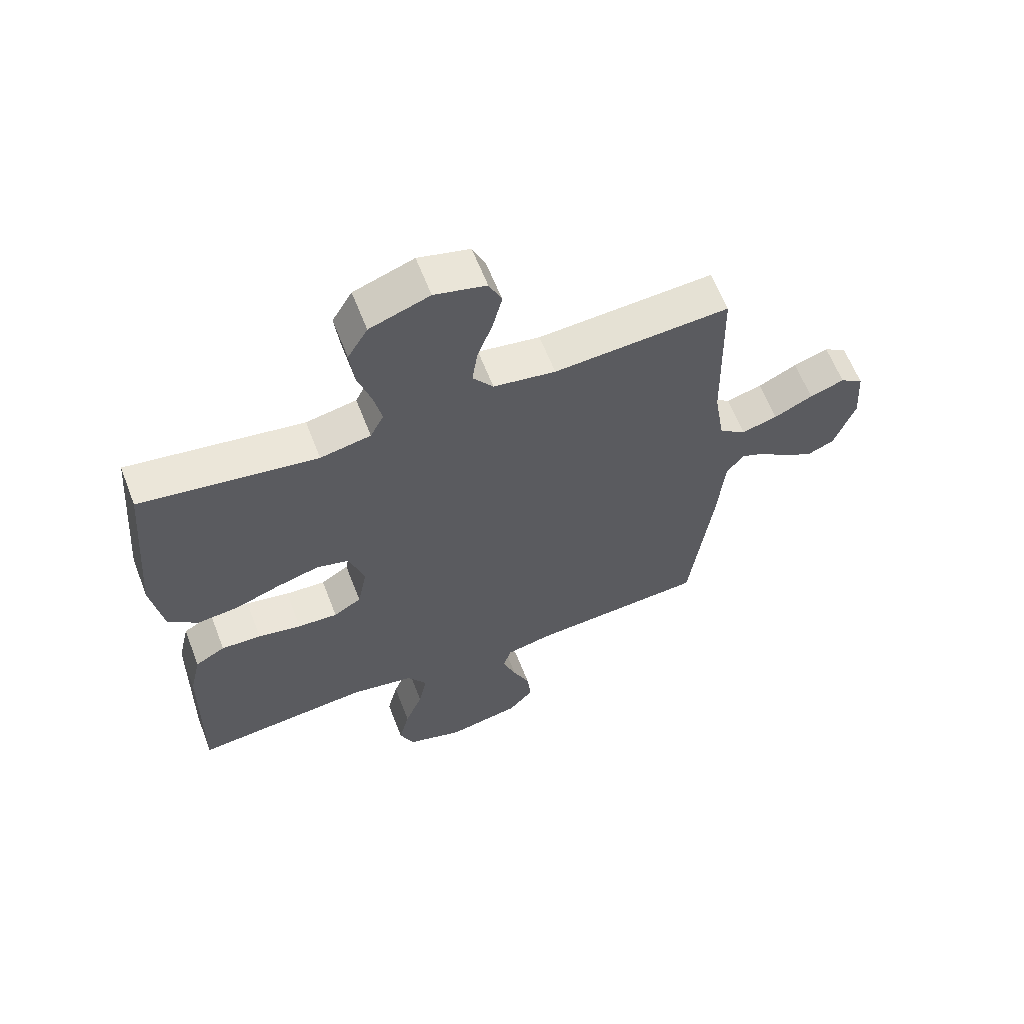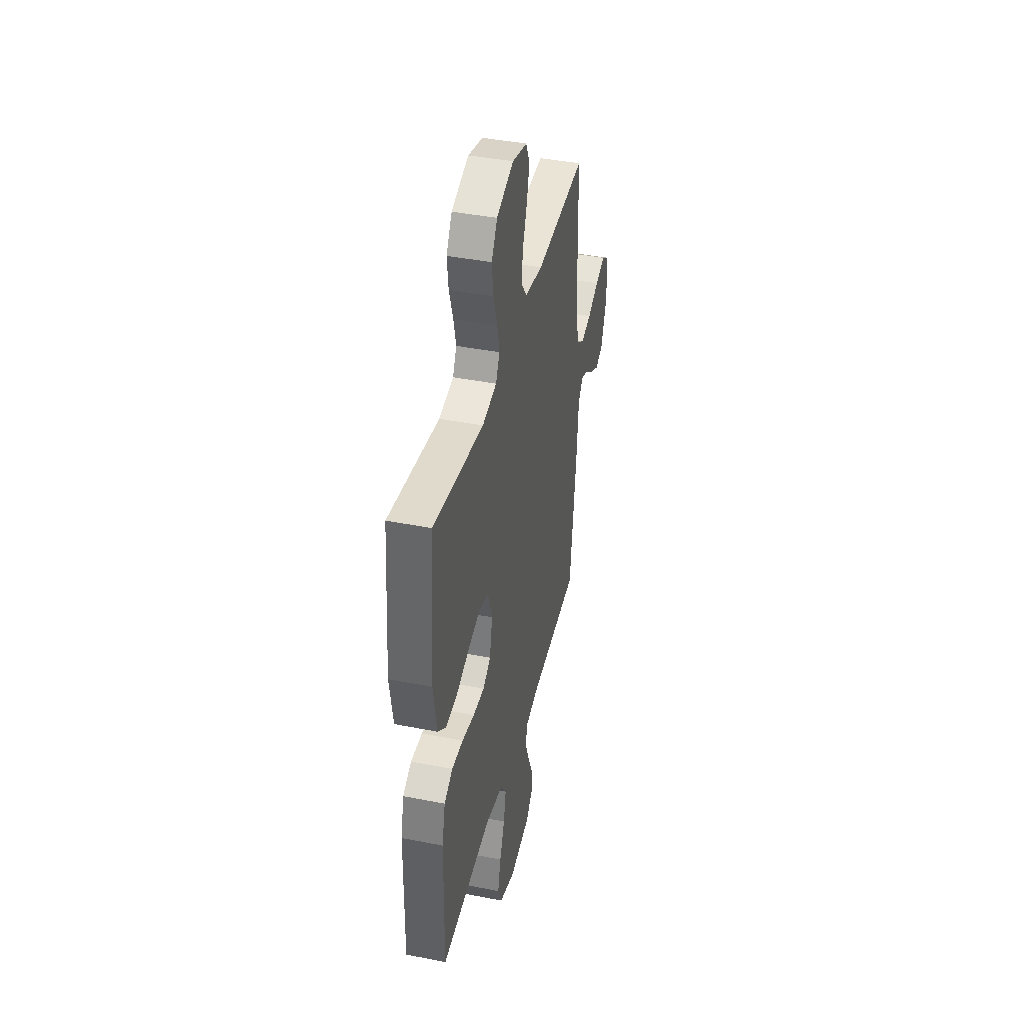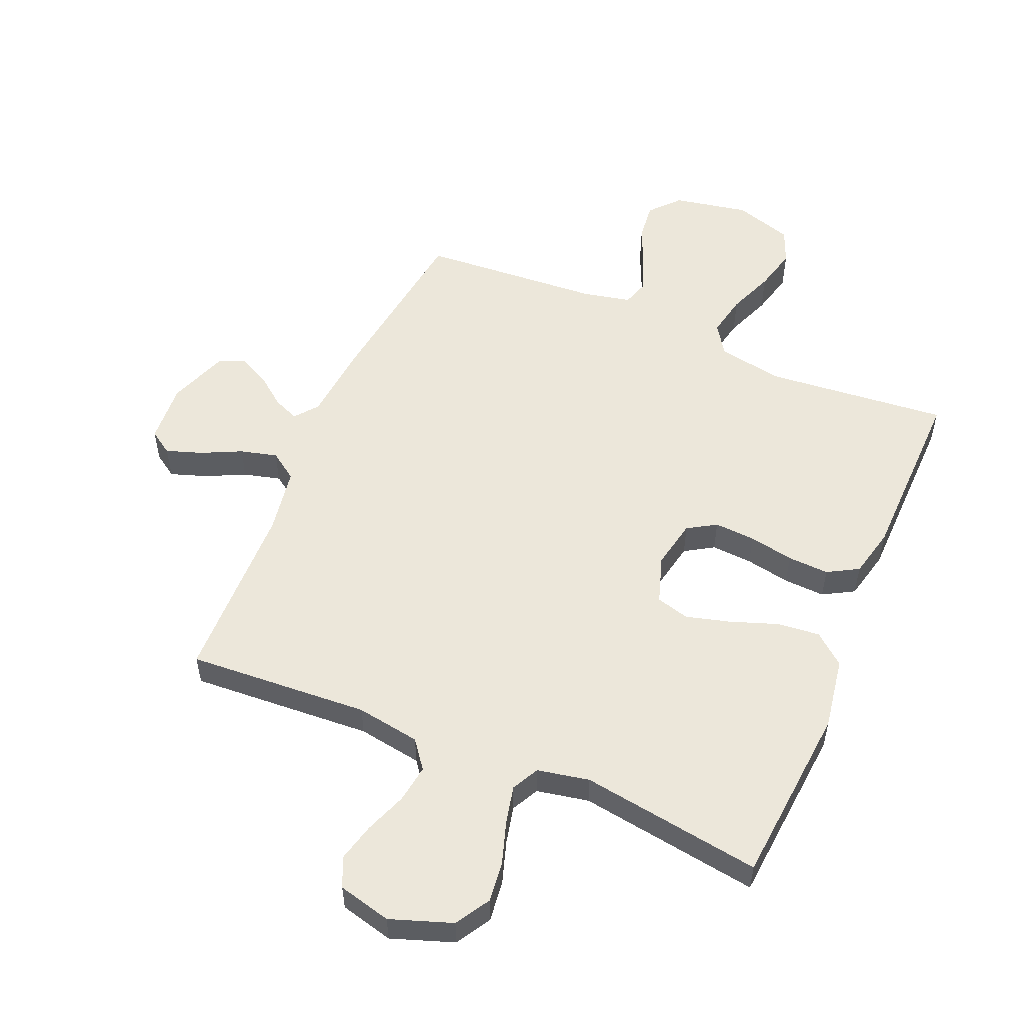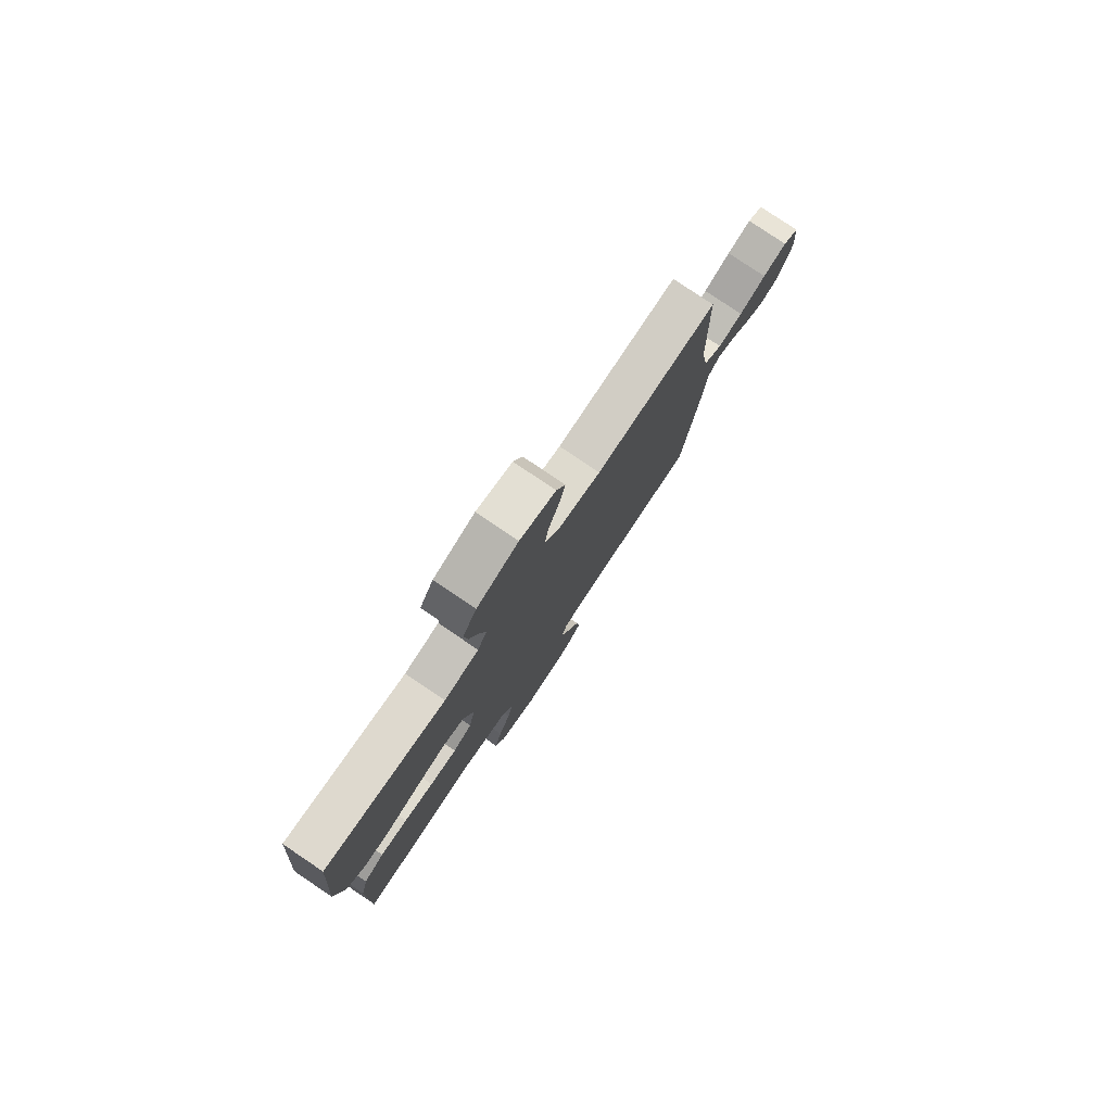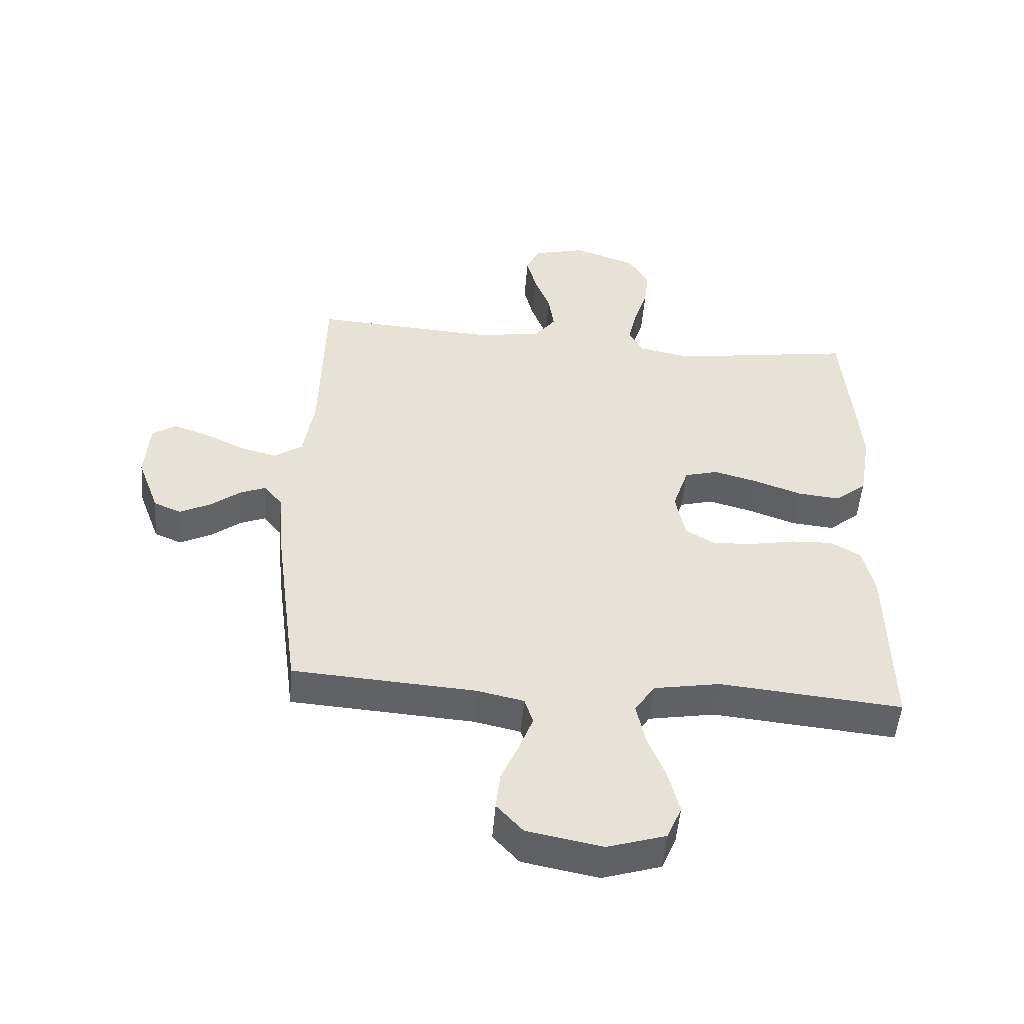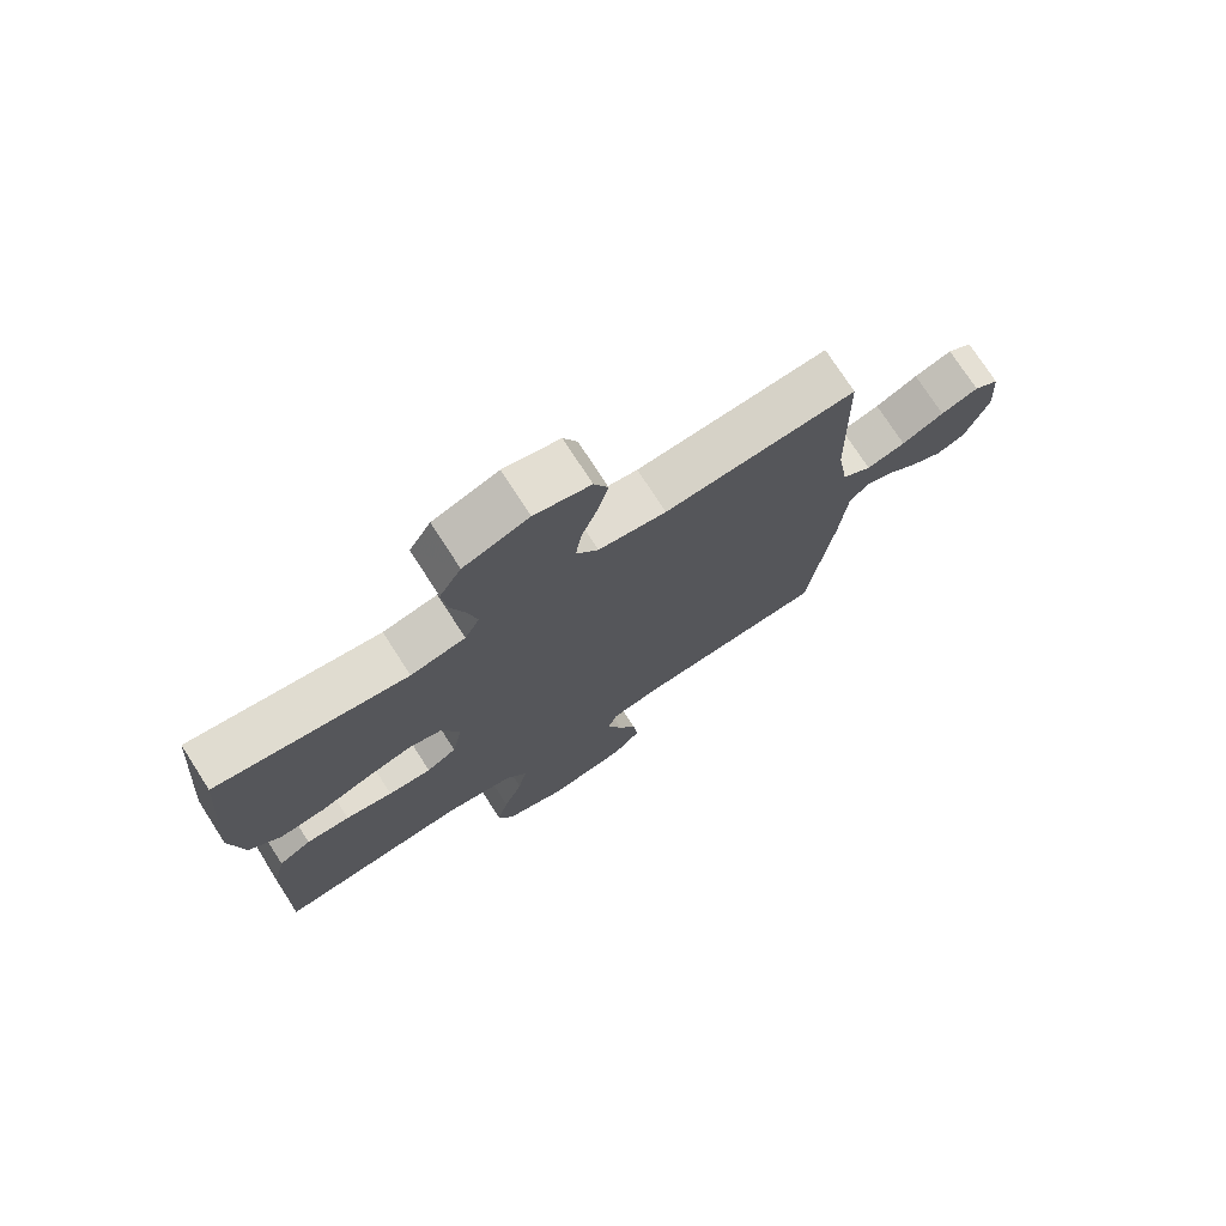
<metadata>
{"format":"obj","ext":"obj","renderer":"f3d","projection":"perspective","resolution":1024,"background":"white","views":[{"elev":61.9,"azim":158.9,"up":"+Z"},{"elev":41.0,"azim":103.5,"up":"+Z"},{"elev":54.0,"azim":23.1,"up":"+Y"},{"elev":79.4,"azim":124.0,"up":"+Z"},{"elev":-50.7,"azim":-4.7,"up":"+Z"},{"elev":74.8,"azim":147.2,"up":"+Z"}]}
</metadata>
<code>
v 0.5 0.07 0.5
v 0.525 0.07 0.2
v 0.505 0.07 0.081
v 0.454 0.07 0.039
v 0.384 0.07 0.046
v 0.306 0.07 0.074
v 0.233 0.07 0.094
v 0.178 0.07 0.079
v 0.152 0.07 0
v 0.168 0.07 -0.081
v 0.215 0.07 -0.11
v 0.283 0.07 -0.106
v 0.357 0.07 -0.092
v 0.425 0.07 -0.089
v 0.476 0.07 -0.118
v 0.495 0.07 -0.2
v 0.5 0.07 -0.5
v 0.2 0.07 -0.471
v 0.091 0.07 -0.49
v 0.058 0.07 -0.54
v 0.072 0.07 -0.609
v 0.102 0.07 -0.685
v 0.12 0.07 -0.757
v 0.096 0.07 -0.814
v 0 0.07 -0.844
v -0.124 0.07 -0.82
v -0.167 0.07 -0.772
v -0.16 0.07 -0.709
v -0.131 0.07 -0.643
v -0.108 0.07 -0.582
v -0.122 0.07 -0.538
v -0.2 0.07 -0.521
v -0.5 0.07 -0.5
v -0.539 0.07 -0.2
v -0.55 0.07 -0.074
v -0.58 0.07 -0.036
v -0.622 0.07 -0.053
v -0.671 0.07 -0.091
v -0.722 0.07 -0.117
v -0.767 0.07 -0.098
v -0.803 0.07 0
v -0.796 0.07 0.1
v -0.757 0.07 0.126
v -0.698 0.07 0.106
v -0.632 0.07 0.074
v -0.571 0.07 0.058
v -0.525 0.07 0.09
v -0.507 0.07 0.2
v -0.5 0.07 0.5
v -0.2 0.07 0.481
v -0.094 0.07 0.498
v -0.059 0.07 0.544
v -0.068 0.07 0.607
v -0.094 0.07 0.676
v -0.11 0.07 0.74
v -0.088 0.07 0.789
v 0 0.07 0.811
v 0.102 0.07 0.775
v 0.136 0.07 0.718
v 0.128 0.07 0.65
v 0.105 0.07 0.579
v 0.091 0.07 0.517
v 0.114 0.07 0.472
v 0.2 0.07 0.455
v 0.5 0 0.5
v 0.525 0 0.2
v 0.505 0 0.081
v 0.454 0 0.039
v 0.384 0 0.046
v 0.306 0 0.074
v 0.233 0 0.094
v 0.178 0 0.079
v 0.152 0 0
v 0.168 0 -0.081
v 0.215 0 -0.11
v 0.283 0 -0.106
v 0.357 0 -0.092
v 0.425 0 -0.089
v 0.476 0 -0.118
v 0.495 0 -0.2
v 0.5 0 -0.5
v 0.2 0 -0.471
v 0.091 0 -0.49
v 0.058 0 -0.54
v 0.072 0 -0.609
v 0.102 0 -0.685
v 0.12 0 -0.757
v 0.096 0 -0.814
v 0 0 -0.844
v -0.124 0 -0.82
v -0.167 0 -0.772
v -0.16 0 -0.709
v -0.131 0 -0.643
v -0.108 0 -0.582
v -0.122 0 -0.538
v -0.2 0 -0.521
v -0.5 0 -0.5
v -0.539 0 -0.2
v -0.55 0 -0.074
v -0.58 0 -0.036
v -0.622 0 -0.053
v -0.671 0 -0.091
v -0.722 0 -0.117
v -0.767 0 -0.098
v -0.803 0 0
v -0.796 0 0.1
v -0.757 0 0.126
v -0.698 0 0.106
v -0.632 0 0.074
v -0.571 0 0.058
v -0.525 0 0.09
v -0.507 0 0.2
v -0.5 0 0.5
v -0.2 0 0.481
v -0.094 0 0.498
v -0.059 0 0.544
v -0.068 0 0.607
v -0.094 0 0.676
v -0.11 0 0.74
v -0.088 0 0.789
v 0 0 0.811
v 0.102 0 0.775
v 0.136 0 0.718
v 0.128 0 0.65
v 0.105 0 0.579
v 0.091 0 0.517
v 0.114 0 0.472
v 0.2 0 0.455
f 58 59 60 61
f 58 61 62
f 57 58 62
f 56 57 62
f 53 54 55 56
f 52 53 56 62
f 51 52 62 63
f 48 49 50
f 47 48 50 51
f 42 43 44 45
f 42 45 46
f 41 42 46
f 40 41 46
f 37 38 39 40
f 36 37 40 46
f 35 36 46 47
f 32 33 34 35
f 31 32 35 47
f 26 27 28 29
f 26 29 30
f 25 26 30
f 24 25 30 31
f 21 22 23 24
f 20 21 24 31
f 15 16 17 18
f 15 18 19
f 12 13 14 15
f 11 12 15 19
f 10 11 19 20
f 3 4 5 6
f 3 6 7
f 64 1 2 3
f 64 3 7
f 63 64 7 8
f 51 63 8 9
f 20 31 47 51
f 9 10 20 51
f 125 124 123 122
f 126 125 122
f 126 122 121
f 126 121 120
f 120 119 118 117
f 126 120 117 116
f 127 126 116 115
f 114 113 112
f 115 114 112 111
f 109 108 107 106
f 110 109 106
f 110 106 105
f 110 105 104
f 104 103 102 101
f 110 104 101 100
f 111 110 100 99
f 99 98 97 96
f 111 99 96 95
f 93 92 91 90
f 94 93 90
f 94 90 89
f 95 94 89 88
f 88 87 86 85
f 95 88 85 84
f 82 81 80 79
f 83 82 79
f 79 78 77 76
f 83 79 76 75
f 84 83 75 74
f 70 69 68 67
f 71 70 67
f 67 66 65 128
f 71 67 128
f 72 71 128 127
f 73 72 127 115
f 115 111 95 84
f 115 84 74 73
f 1 65 66 2
f 2 66 67 3
f 3 67 68 4
f 4 68 69 5
f 5 69 70 6
f 6 70 71 7
f 7 71 72 8
f 8 72 73 9
f 9 73 74 10
f 10 74 75 11
f 11 75 76 12
f 12 76 77 13
f 13 77 78 14
f 14 78 79 15
f 15 79 80 16
f 16 80 81 17
f 17 81 82 18
f 18 82 83 19
f 19 83 84 20
f 20 84 85 21
f 21 85 86 22
f 22 86 87 23
f 23 87 88 24
f 24 88 89 25
f 25 89 90 26
f 26 90 91 27
f 27 91 92 28
f 28 92 93 29
f 29 93 94 30
f 30 94 95 31
f 31 95 96 32
f 32 96 97 33
f 33 97 98 34
f 34 98 99 35
f 35 99 100 36
f 36 100 101 37
f 37 101 102 38
f 38 102 103 39
f 39 103 104 40
f 40 104 105 41
f 41 105 106 42
f 42 106 107 43
f 43 107 108 44
f 44 108 109 45
f 45 109 110 46
f 46 110 111 47
f 47 111 112 48
f 48 112 113 49
f 49 113 114 50
f 50 114 115 51
f 51 115 116 52
f 52 116 117 53
f 53 117 118 54
f 54 118 119 55
f 55 119 120 56
f 56 120 121 57
f 57 121 122 58
f 58 122 123 59
f 59 123 124 60
f 60 124 125 61
f 61 125 126 62
f 62 126 127 63
f 63 127 128 64
f 64 128 65 1

</code>
